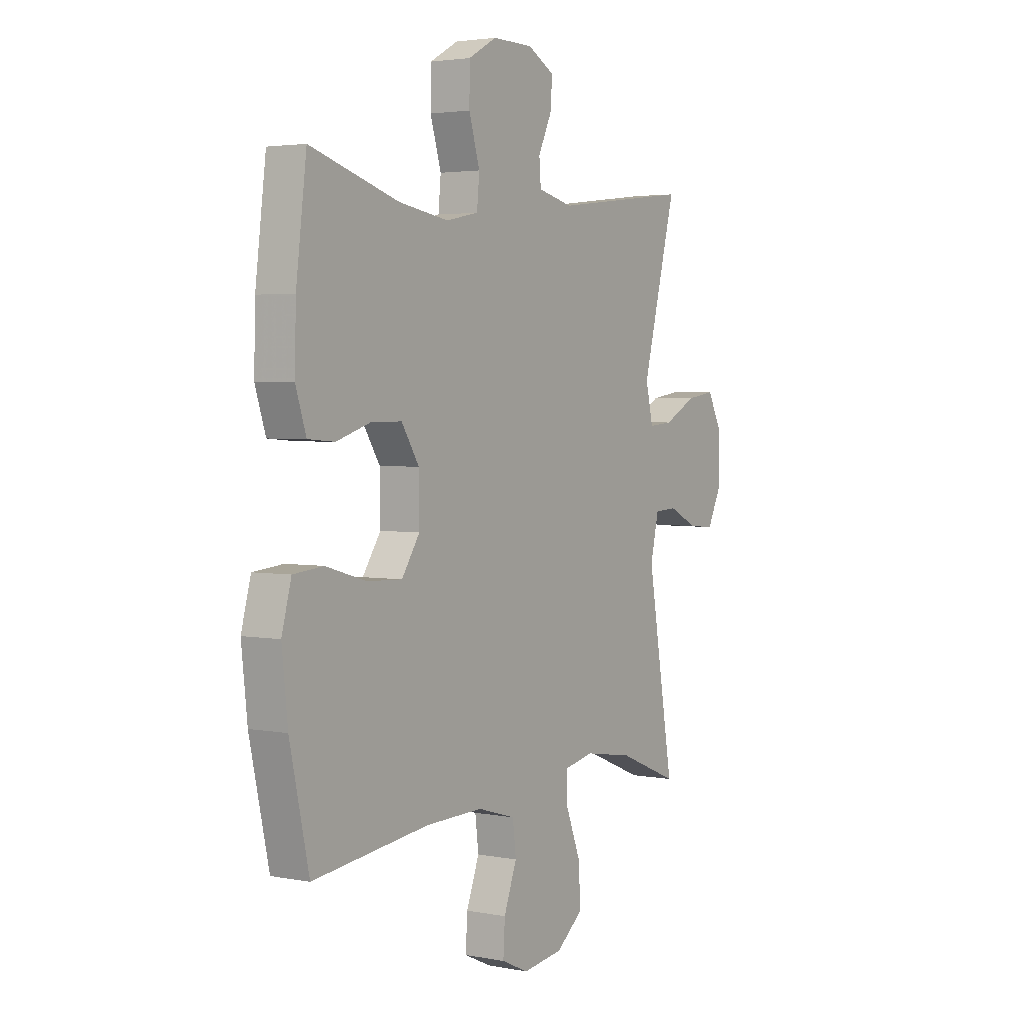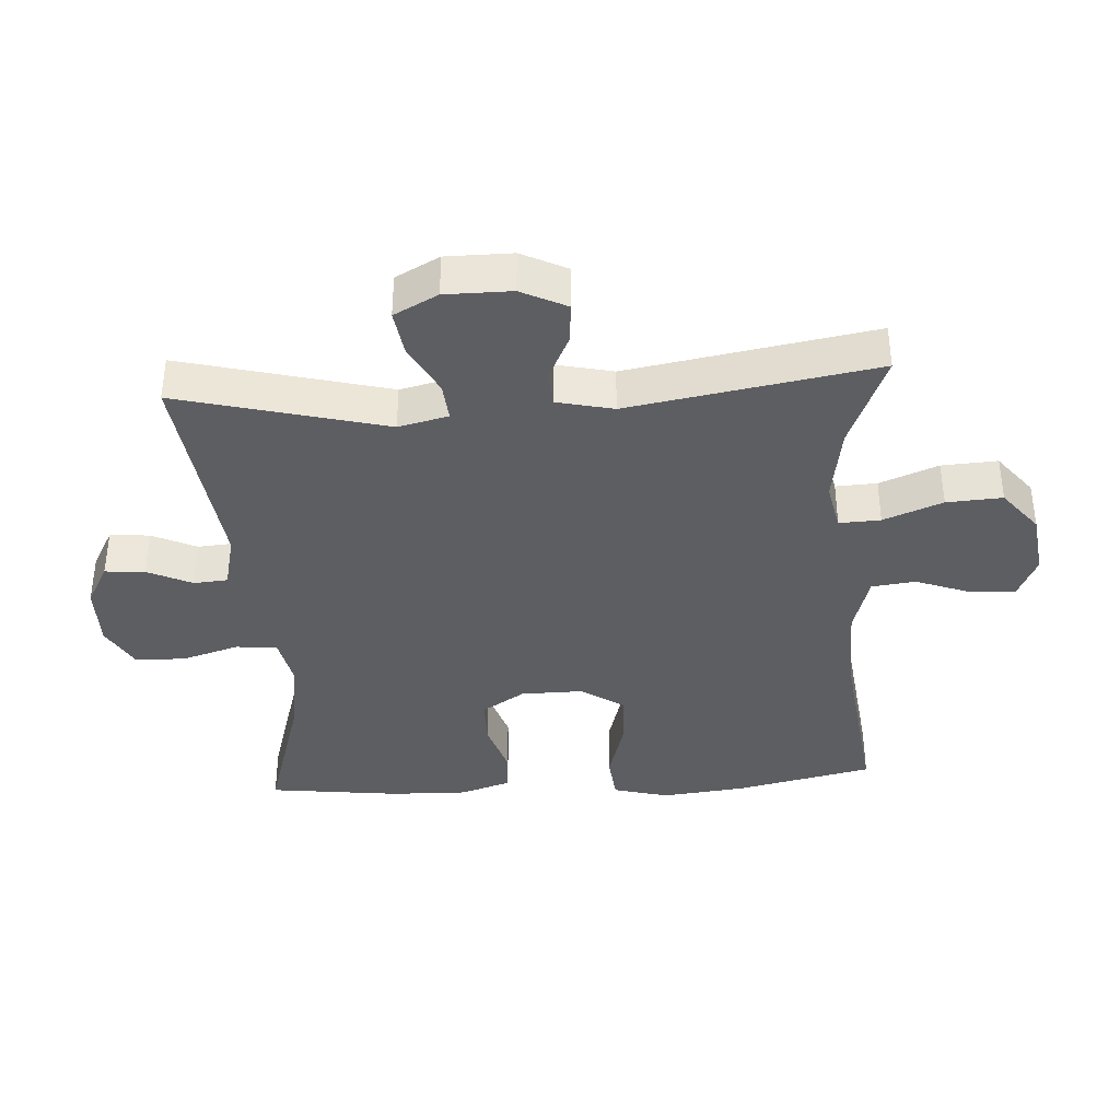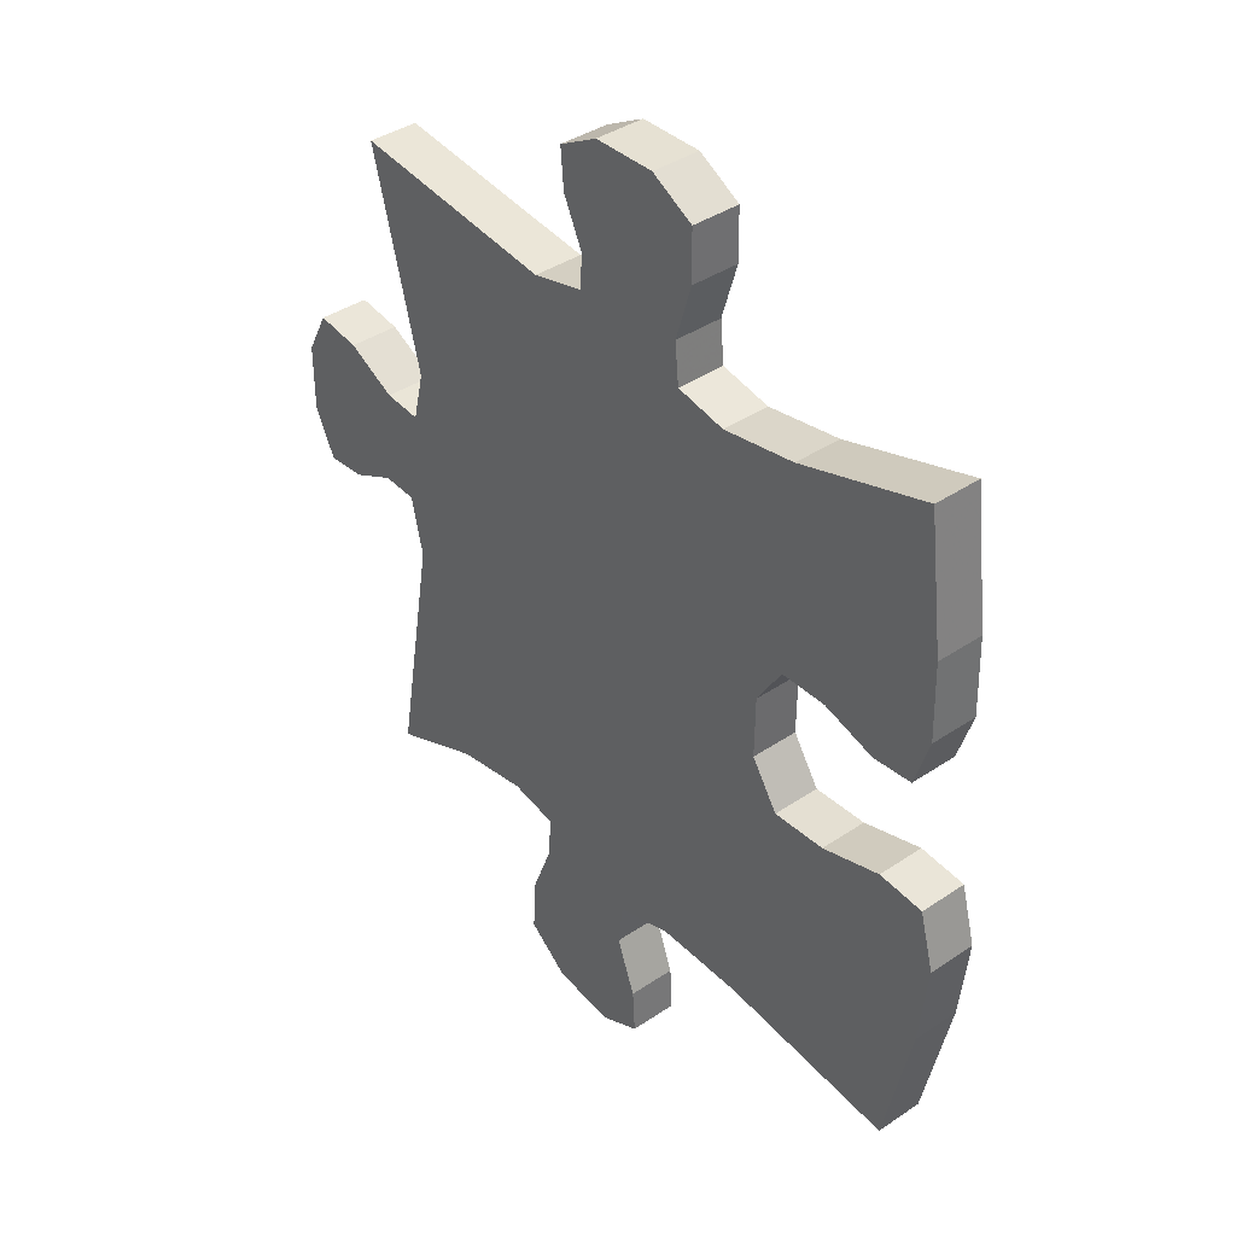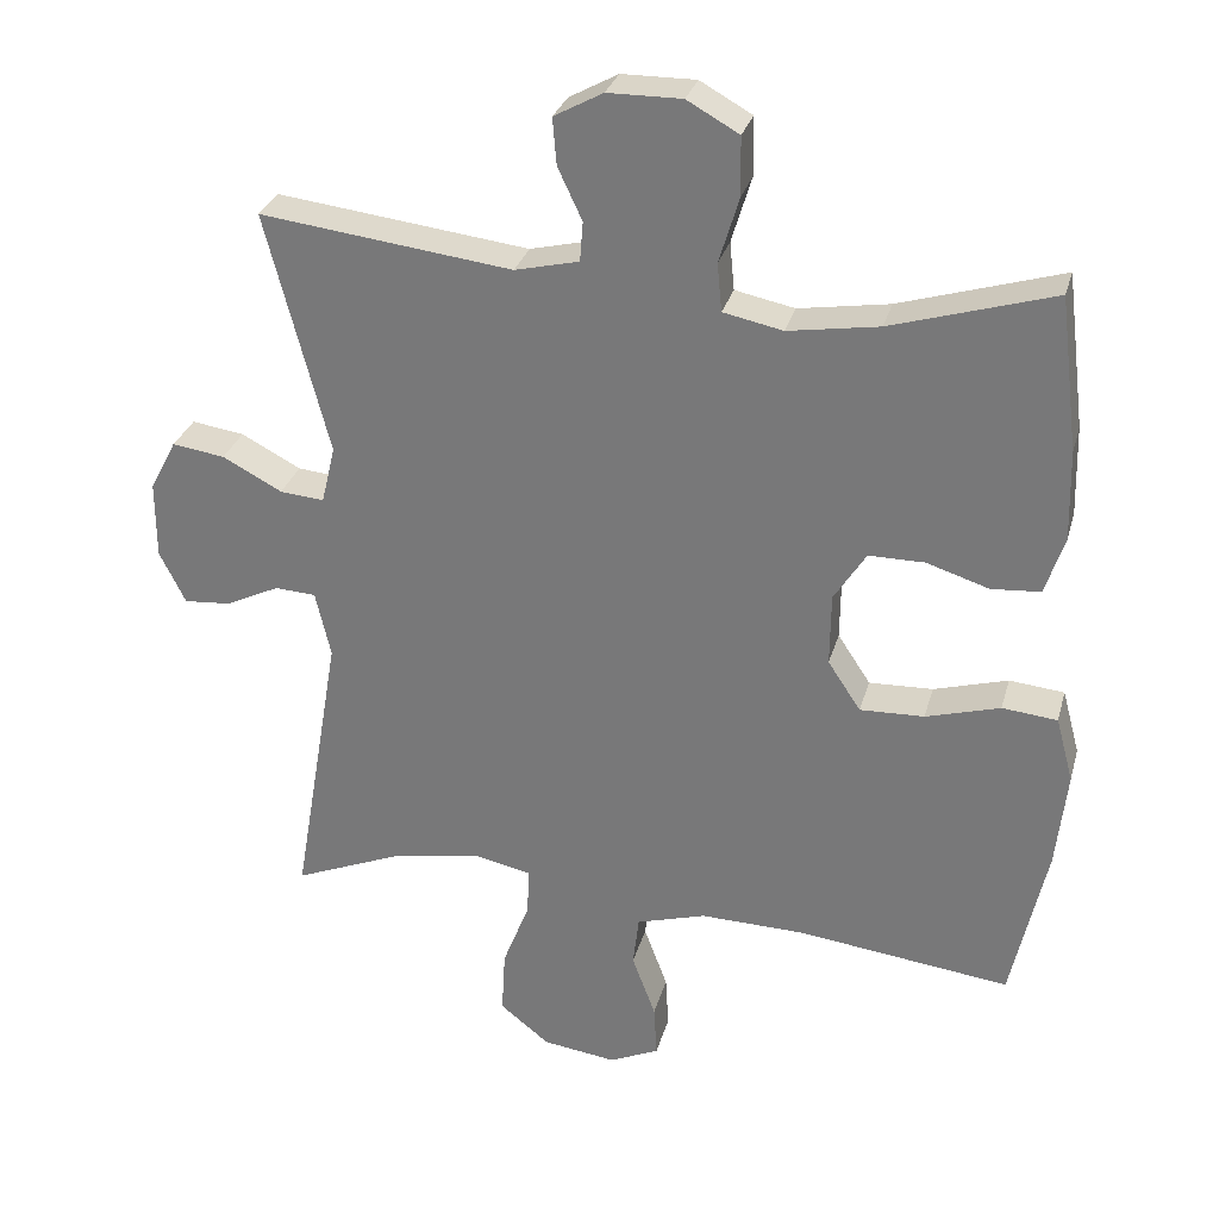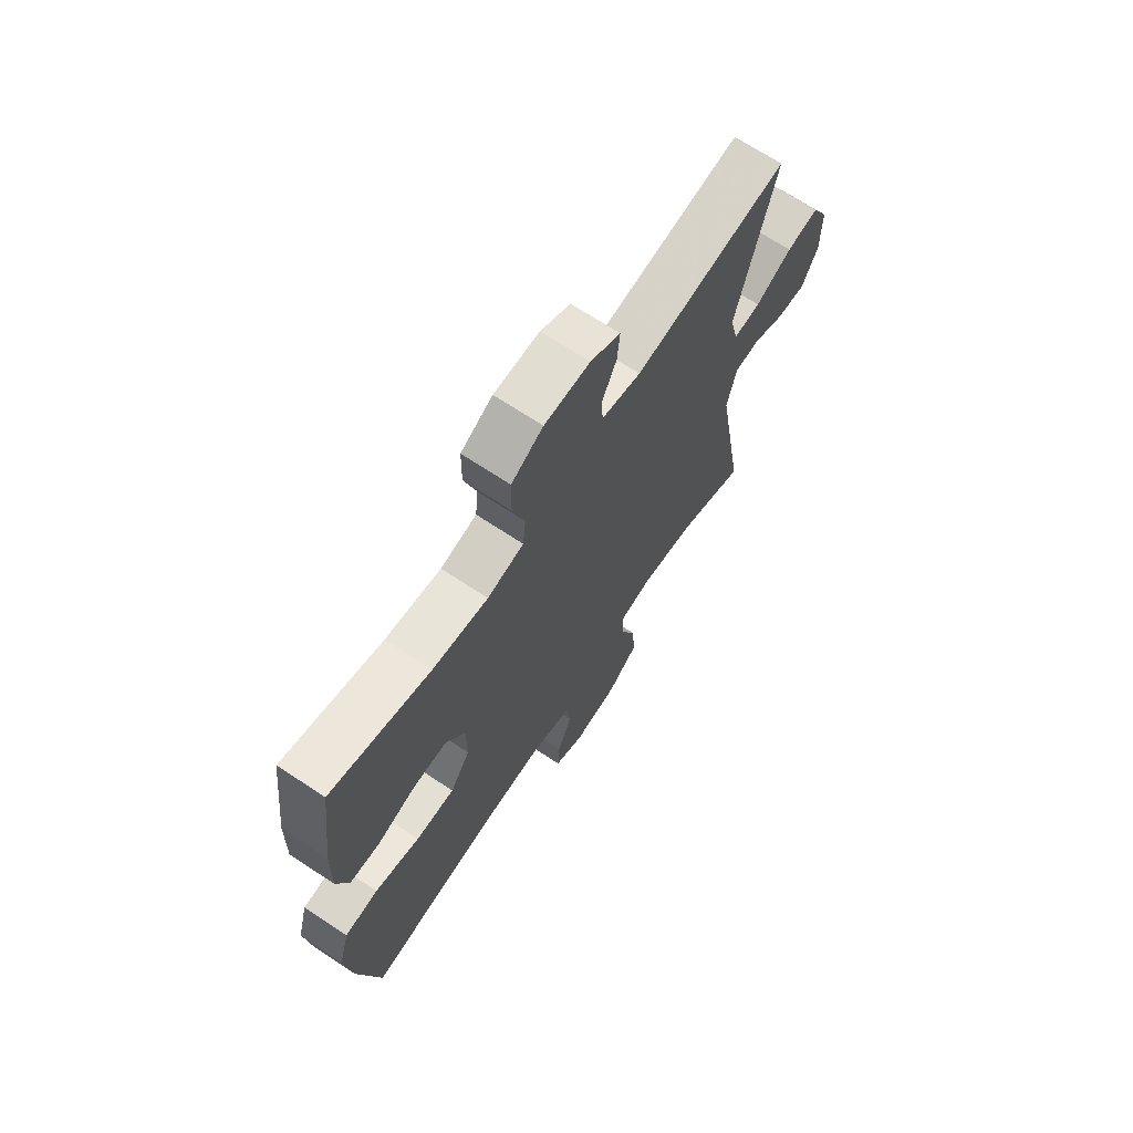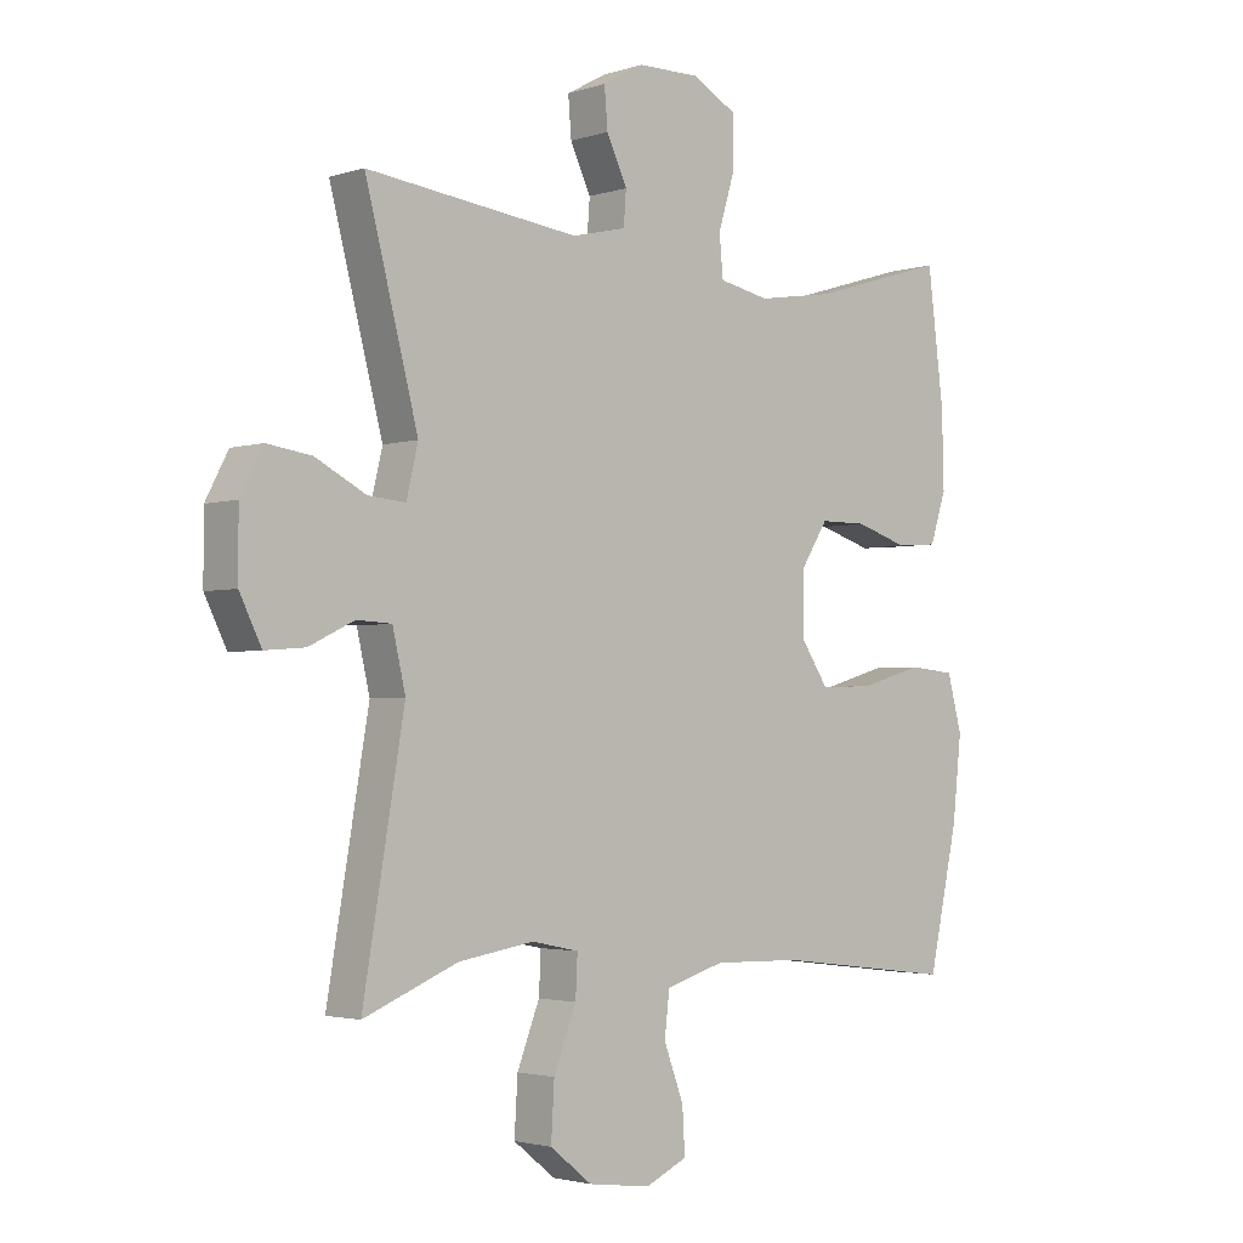
<metadata>
{"format":"obj","ext":"obj","renderer":"f3d","projection":"perspective","resolution":1024,"background":"white","views":[{"elev":3.1,"azim":-56.9,"up":"+Z"},{"elev":-38.0,"azim":93.7,"up":"+Y"},{"elev":39.2,"azim":-130.2,"up":"+Z"},{"elev":29.6,"azim":-165.3,"up":"+Z"},{"elev":69.1,"azim":-56.5,"up":"+Z"},{"elev":-2.6,"azim":137.7,"up":"+Z"}]}
</metadata>
<code>
v -0.5 0.07 0.5
v -0.288 0.07 0.436
v -0.169 0.07 0.417
v -0.091 0.07 0.433
v -0.085 0.07 0.496
v -0.111 0.07 0.582
v -0.11 0.07 0.659
v -0.042 0.07 0.697
v 0.055 0.07 0.696
v 0.119 0.07 0.661
v 0.114 0.07 0.6
v 0.082 0.07 0.532
v 0.086 0.07 0.48
v 0.17 0.07 0.46
v 0.5 0.07 0.5
v 0.418 0.07 0.184
v 0.436 0.07 0.108
v 0.494 0.07 0.113
v 0.572 0.07 0.154
v 0.641 0.07 0.164
v 0.676 0.07 0.097
v 0.676 0.07 -0.004
v 0.642 0.07 -0.073
v 0.58 0.07 -0.068
v 0.51 0.07 -0.034
v 0.456 0.07 -0.037
v 0.436 0.07 -0.124
v 0.5 0.07 -0.5
v 0.354 0.07 -0.44
v 0.237 0.07 -0.421
v 0.164 0.07 -0.436
v 0.167 0.07 -0.499
v 0.202 0.07 -0.589
v 0.207 0.07 -0.674
v 0.142 0.07 -0.726
v 0.045 0.07 -0.739
v -0.02 0.07 -0.709
v -0.016 0.07 -0.64
v 0.015 0.07 -0.557
v 0.007 0.07 -0.49
v -0.084 0.07 -0.463
v -0.221 0.07 -0.466
v -0.5 0.07 -0.5
v -0.546 0.07 -0.29
v -0.56 0.07 -0.162
v -0.537 0.07 -0.077
v -0.465 0.07 -0.07
v -0.368 0.07 -0.098
v -0.284 0.07 -0.101
v -0.241 0.07 -0.036
v -0.242 0.07 0.059
v -0.284 0.07 0.125
v -0.357 0.07 0.125
v -0.439 0.07 0.099
v -0.503 0.07 0.104
v -0.528 0.07 0.181
v -0.525 0.07 0.299
v -0.5 0 0.5
v -0.288 0 0.436
v -0.169 0 0.417
v -0.091 0 0.433
v -0.085 0 0.496
v -0.111 0 0.582
v -0.11 0 0.659
v -0.042 0 0.697
v 0.055 0 0.696
v 0.119 0 0.661
v 0.114 0 0.6
v 0.082 0 0.532
v 0.086 0 0.48
v 0.17 0 0.46
v 0.5 0 0.5
v 0.418 0 0.184
v 0.436 0 0.108
v 0.494 0 0.113
v 0.572 0 0.154
v 0.641 0 0.164
v 0.676 0 0.097
v 0.676 0 -0.004
v 0.642 0 -0.073
v 0.58 0 -0.068
v 0.51 0 -0.034
v 0.456 0 -0.037
v 0.436 0 -0.124
v 0.5 0 -0.5
v 0.354 0 -0.44
v 0.237 0 -0.421
v 0.164 0 -0.436
v 0.167 0 -0.499
v 0.202 0 -0.589
v 0.207 0 -0.674
v 0.142 0 -0.726
v 0.045 0 -0.739
v -0.02 0 -0.709
v -0.016 0 -0.64
v 0.015 0 -0.557
v 0.007 0 -0.49
v -0.084 0 -0.463
v -0.221 0 -0.466
v -0.5 0 -0.5
v -0.546 0 -0.29
v -0.56 0 -0.162
v -0.537 0 -0.077
v -0.465 0 -0.07
v -0.368 0 -0.098
v -0.284 0 -0.101
v -0.241 0 -0.036
v -0.242 0 0.059
v -0.284 0 0.125
v -0.357 0 0.125
v -0.439 0 0.099
v -0.503 0 0.104
v -0.528 0 0.181
v -0.525 0 0.299
f 57 1 2
f 56 57 2
f 55 56 2
f 54 55 2
f 53 54 2
f 52 53 2 3
f 51 52 3 4
f 50 51 4
f 46 47 48
f 45 46 48
f 44 45 48
f 43 44 48
f 42 43 48
f 41 42 48 49
f 40 41 49 50
f 37 38 39
f 36 37 39
f 35 36 39
f 34 35 39
f 33 34 39
f 32 33 39
f 31 32 39 40
f 27 28 29
f 26 27 29 30
f 23 24 25
f 22 23 25
f 21 22 25
f 20 21 25
f 19 20 25
f 18 19 25
f 17 18 25 26
f 26 30 31
f 17 26 31
f 16 17 31
f 10 11 12
f 9 10 12
f 8 9 12
f 7 8 12
f 6 7 12
f 5 6 12
f 4 5 12 13
f 50 4 13 14
f 31 40 50
f 16 31 50
f 15 16 50
f 14 15 50
f 59 58 114
f 59 114 113
f 59 113 112
f 59 112 111
f 59 111 110
f 60 59 110 109
f 61 60 109 108
f 61 108 107
f 105 104 103
f 105 103 102
f 105 102 101
f 105 101 100
f 105 100 99
f 106 105 99 98
f 107 106 98 97
f 96 95 94
f 96 94 93
f 96 93 92
f 96 92 91
f 96 91 90
f 96 90 89
f 97 96 89 88
f 86 85 84
f 87 86 84 83
f 82 81 80
f 82 80 79
f 82 79 78
f 82 78 77
f 82 77 76
f 82 76 75
f 83 82 75 74
f 88 87 83
f 88 83 74
f 88 74 73
f 69 68 67
f 69 67 66
f 69 66 65
f 69 65 64
f 69 64 63
f 69 63 62
f 70 69 62 61
f 71 70 61 107
f 107 97 88
f 107 88 73
f 107 73 72
f 107 72 71
f 1 58 59 2
f 2 59 60 3
f 3 60 61 4
f 4 61 62 5
f 5 62 63 6
f 6 63 64 7
f 7 64 65 8
f 8 65 66 9
f 9 66 67 10
f 10 67 68 11
f 11 68 69 12
f 12 69 70 13
f 13 70 71 14
f 14 71 72 15
f 15 72 73 16
f 16 73 74 17
f 17 74 75 18
f 18 75 76 19
f 19 76 77 20
f 20 77 78 21
f 21 78 79 22
f 22 79 80 23
f 23 80 81 24
f 24 81 82 25
f 25 82 83 26
f 26 83 84 27
f 27 84 85 28
f 28 85 86 29
f 29 86 87 30
f 30 87 88 31
f 31 88 89 32
f 32 89 90 33
f 33 90 91 34
f 34 91 92 35
f 35 92 93 36
f 36 93 94 37
f 37 94 95 38
f 38 95 96 39
f 39 96 97 40
f 40 97 98 41
f 41 98 99 42
f 42 99 100 43
f 43 100 101 44
f 44 101 102 45
f 45 102 103 46
f 46 103 104 47
f 47 104 105 48
f 48 105 106 49
f 49 106 107 50
f 50 107 108 51
f 51 108 109 52
f 52 109 110 53
f 53 110 111 54
f 54 111 112 55
f 55 112 113 56
f 56 113 114 57
f 57 114 58 1

</code>
